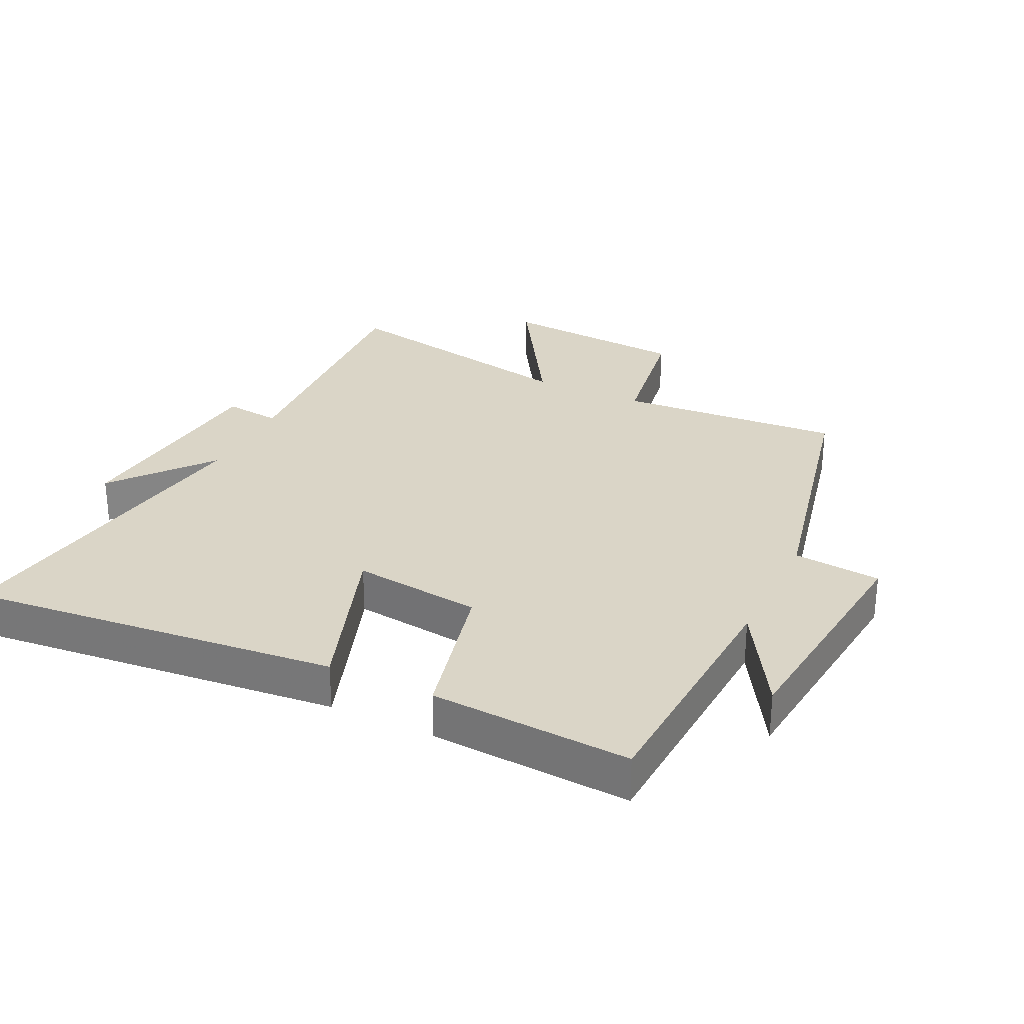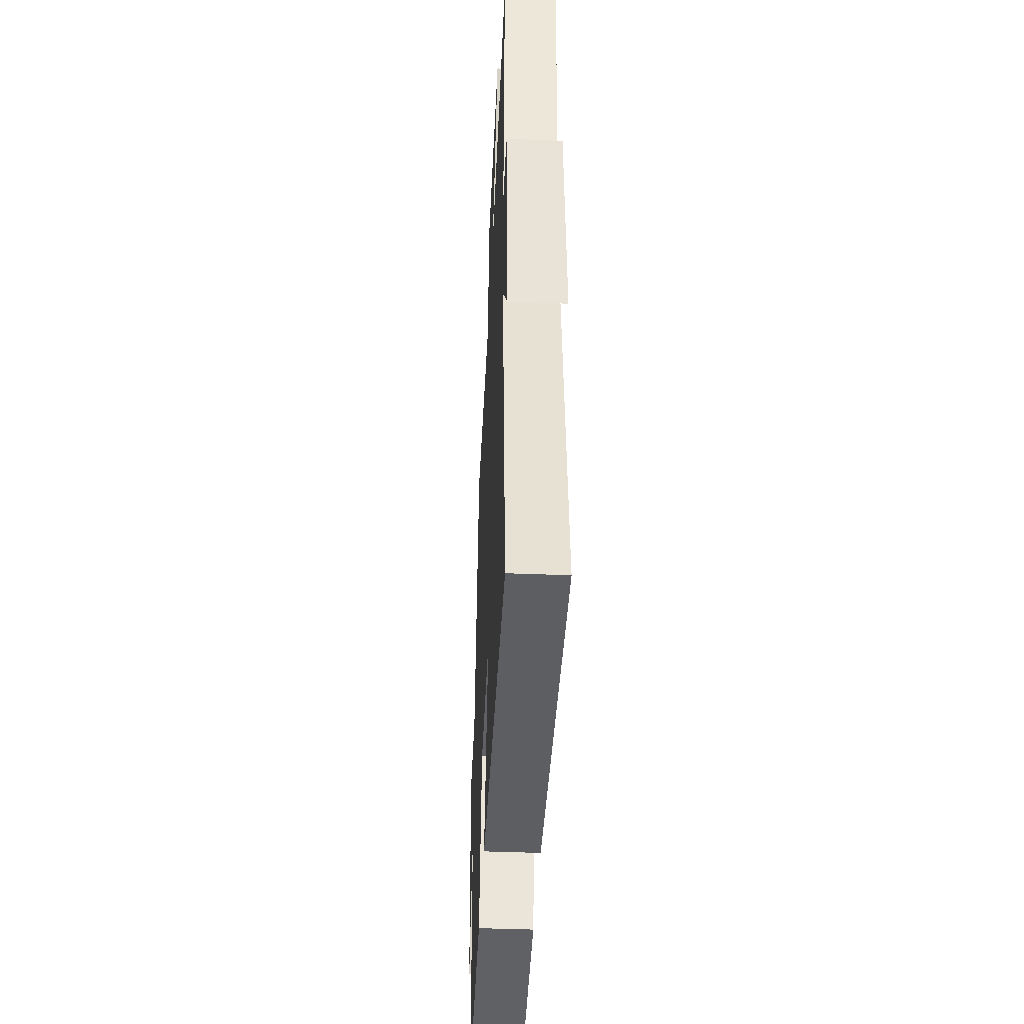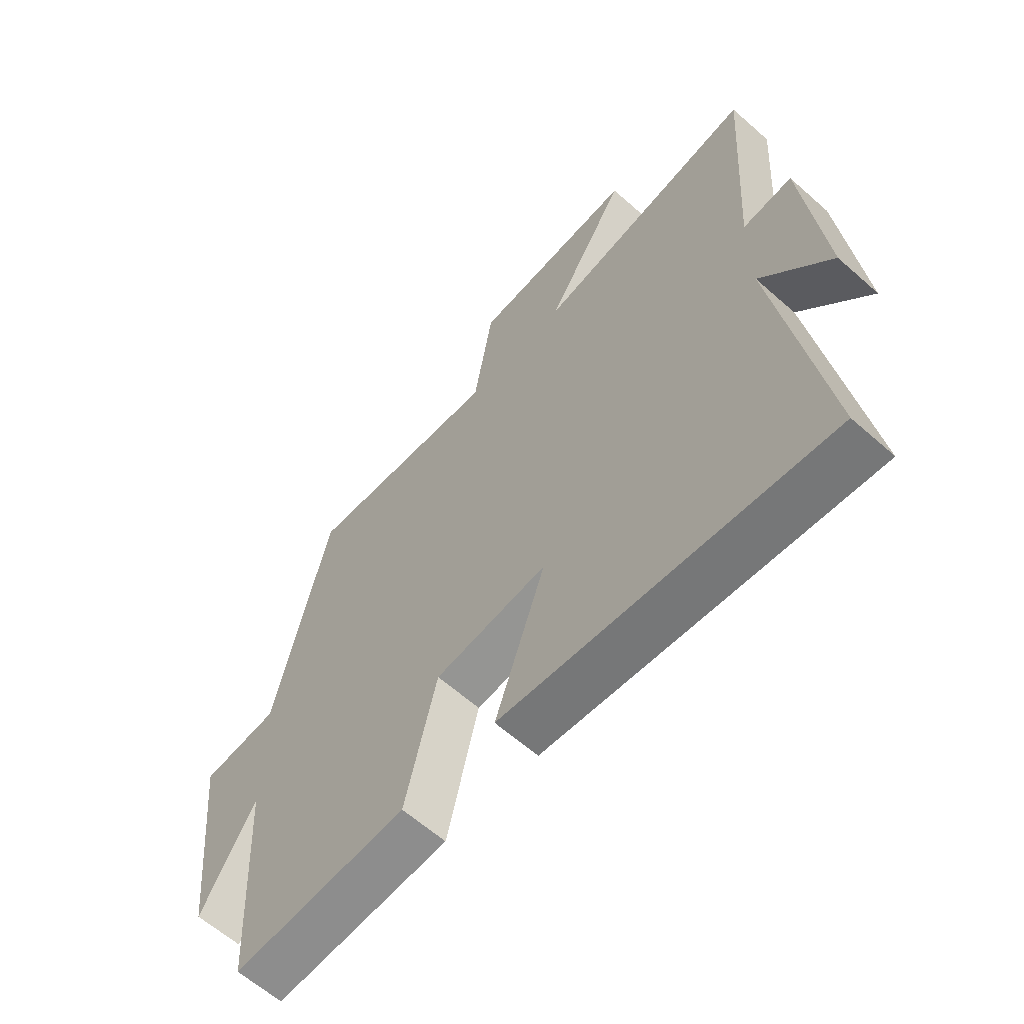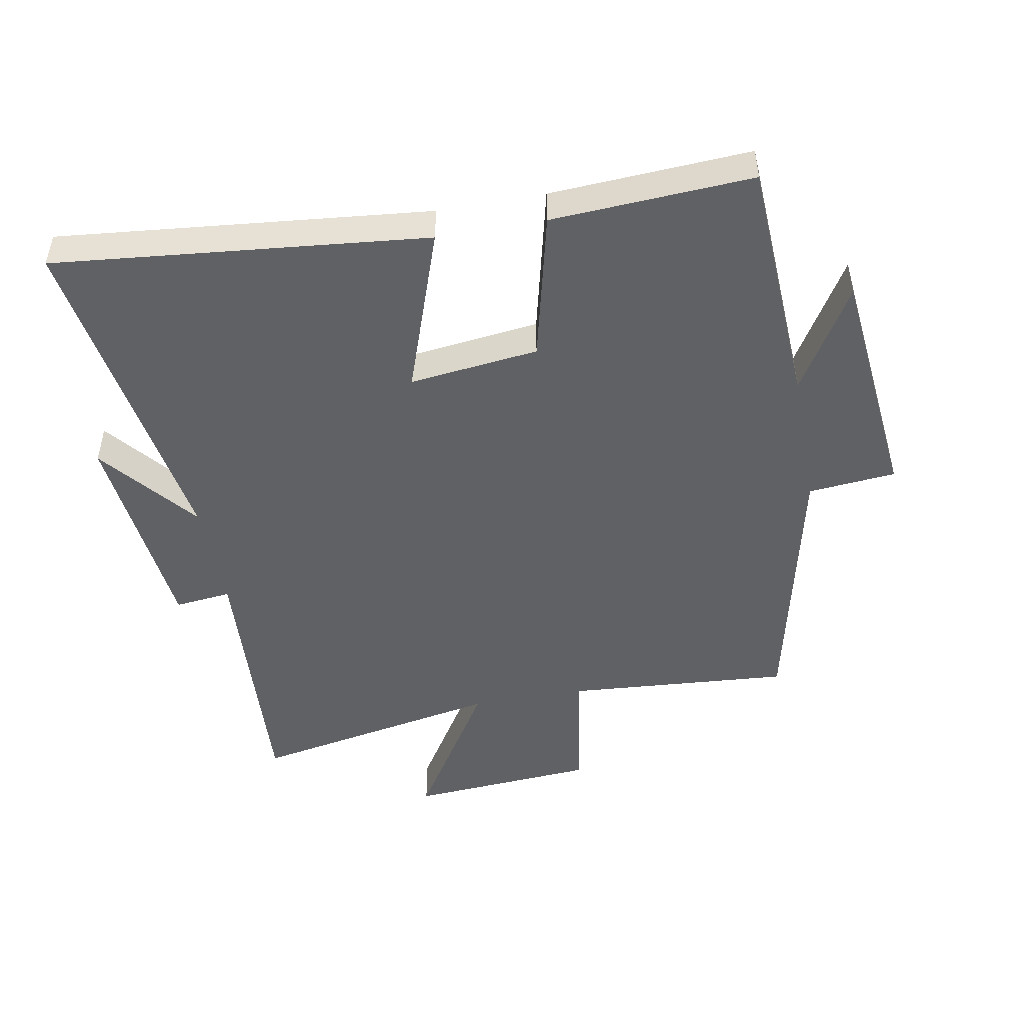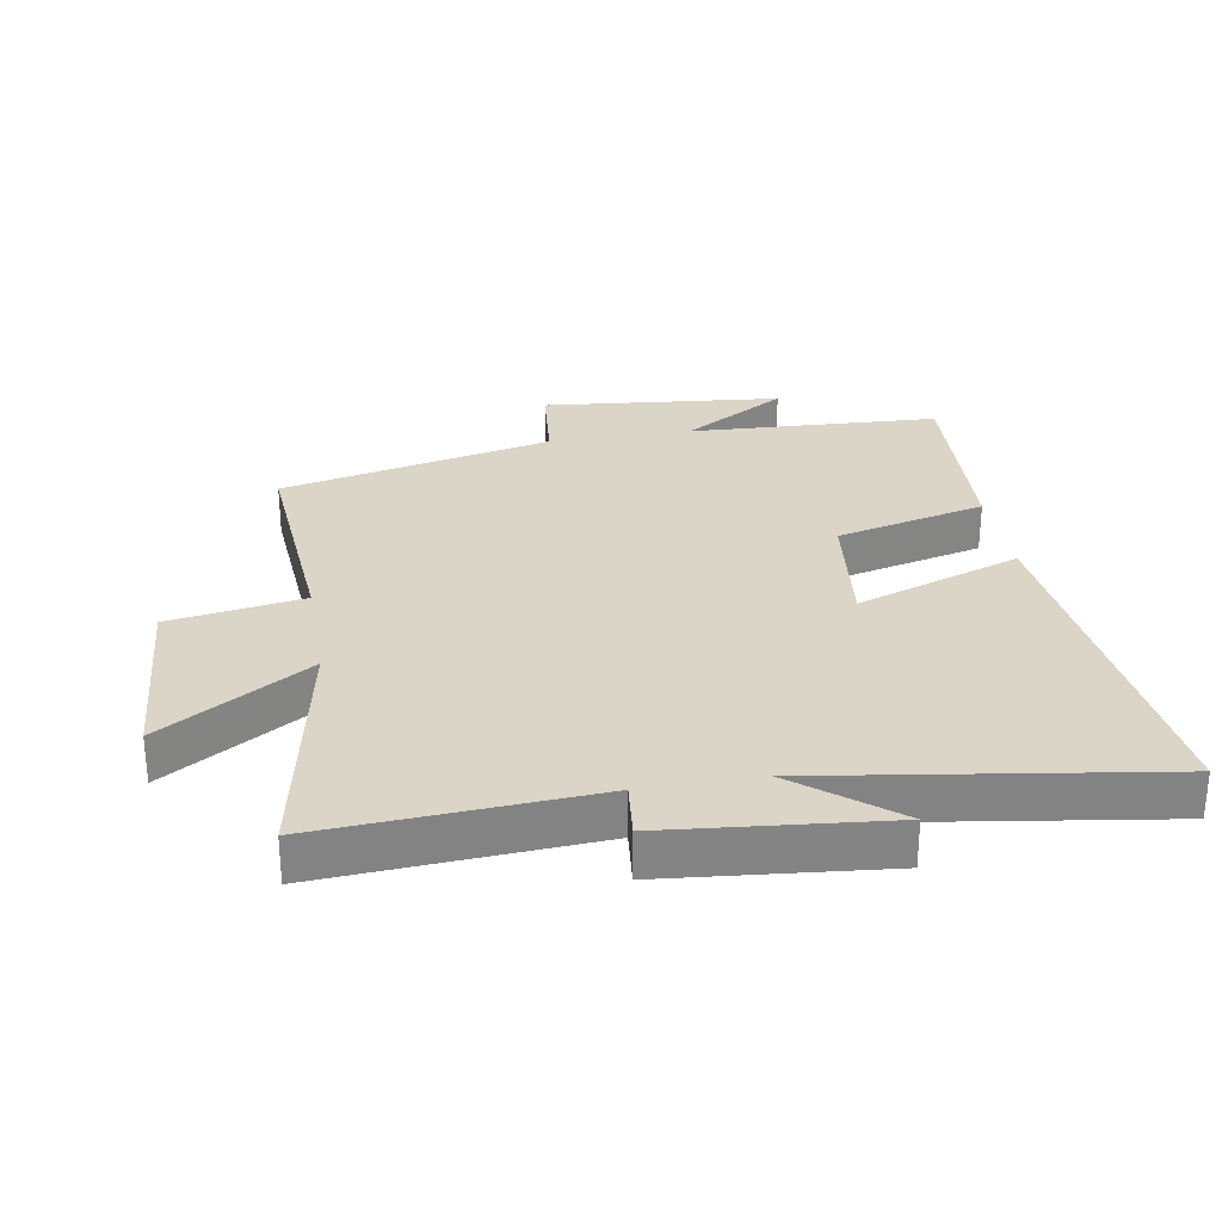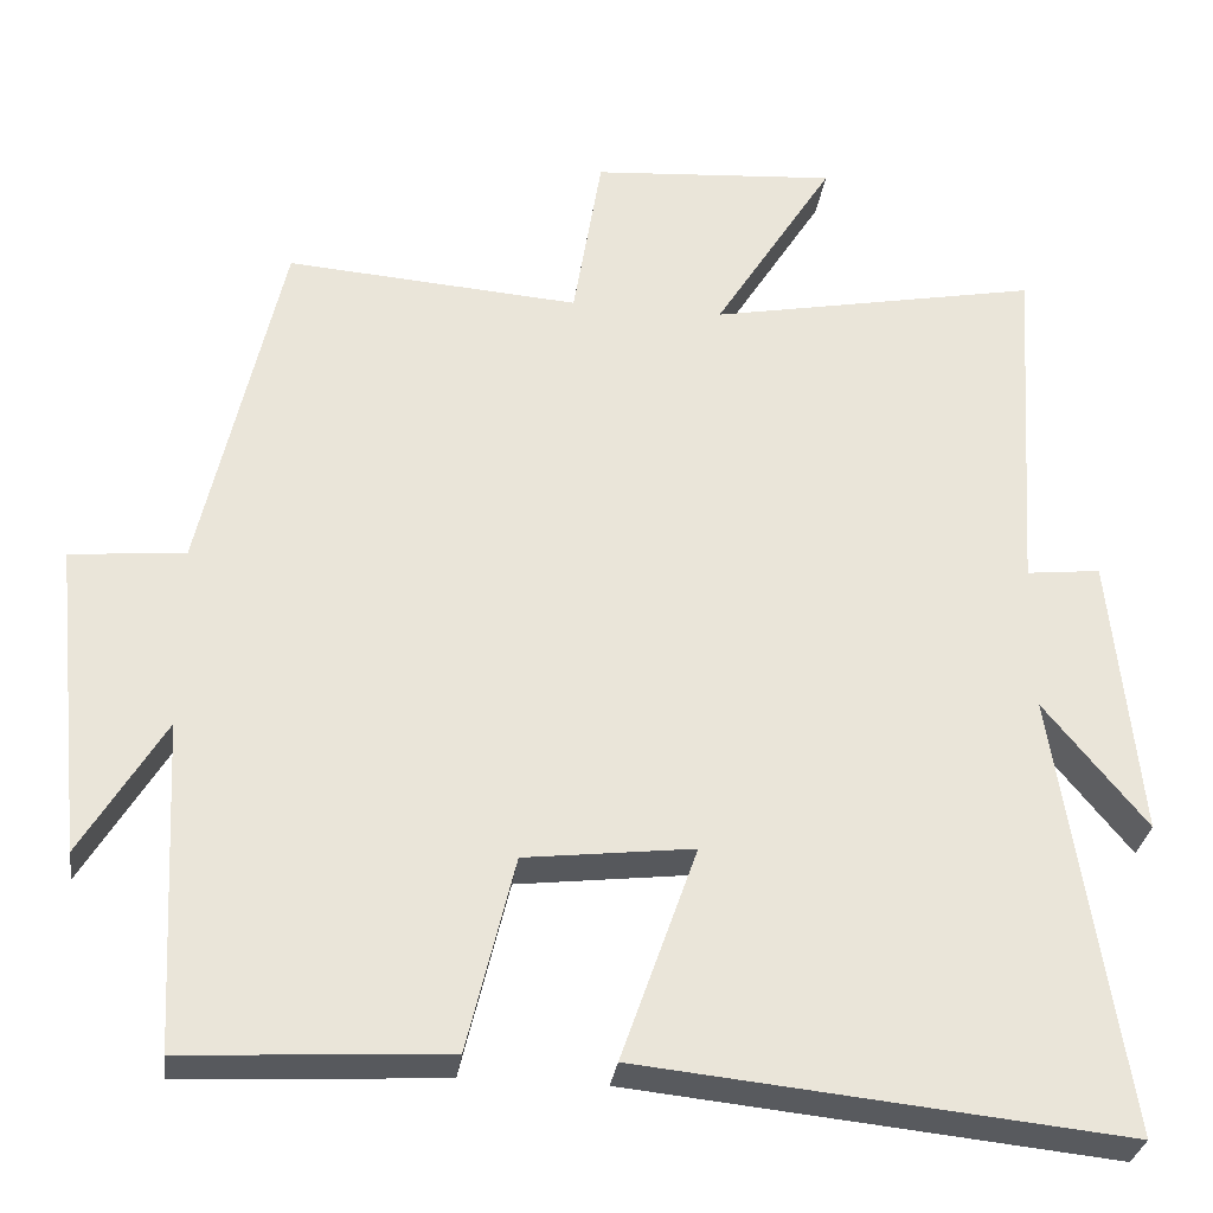
<metadata>
{"format":"obj","ext":"obj","renderer":"f3d","projection":"perspective","resolution":1024,"background":"white","views":[{"elev":29.0,"azim":-154.1,"up":"+Y"},{"elev":-43.4,"azim":87.3,"up":"+Z"},{"elev":-61.9,"azim":48.0,"up":"+Z"},{"elev":-48.1,"azim":-169.6,"up":"+Y"},{"elev":29.0,"azim":80.2,"up":"+Y"},{"elev":-30.5,"azim":-7.7,"up":"+Z"}]}
</metadata>
<code>
v 0.527 0.07 0.577
v 0.5 0.07 0.153
v 0.589 0.07 0.163
v 0.623 0.07 -0.179
v 0.5 0.07 -0.027
v 0.581 0.07 -0.559
v 0.001 0.07 -0.5
v 0.092 0.07 -0.241
v -0.11 0.07 -0.265
v -0.167 0.07 -0.5
v -0.48 0.07 -0.518
v -0.5 0.07 -0.125
v -0.599 0.07 -0.29
v -0.637 0.07 0.086
v -0.5 0.07 0.099
v -0.404 0.07 0.526
v -0.053 0.07 0.5
v -0.019 0.07 0.71
v 0.275 0.07 0.732
v 0.131 0.07 0.5
v 0.527 0 0.577
v 0.5 0 0.153
v 0.589 0 0.163
v 0.623 0 -0.179
v 0.5 0 -0.027
v 0.581 0 -0.559
v 0.001 0 -0.5
v 0.092 0 -0.241
v -0.11 0 -0.265
v -0.167 0 -0.5
v -0.48 0 -0.518
v -0.5 0 -0.125
v -0.599 0 -0.29
v -0.637 0 0.086
v -0.5 0 0.099
v -0.404 0 0.526
v -0.053 0 0.5
v -0.019 0 0.71
v 0.275 0 0.732
v 0.131 0 0.5
f 17 18 19 20
f 15 16 17
f 15 17 20
f 12 13 14 15
f 9 10 11 12
f 8 9 12 15
f 5 6 7 8
f 5 8 15 20
f 2 3 4 5
f 20 1 2
f 2 5 20
f 40 39 38 37
f 37 36 35
f 40 37 35
f 35 34 33 32
f 32 31 30 29
f 35 32 29 28
f 28 27 26 25
f 40 35 28 25
f 25 24 23 22
f 22 21 40
f 40 25 22
f 1 21 22 2
f 2 22 23 3
f 3 23 24 4
f 4 24 25 5
f 5 25 26 6
f 6 26 27 7
f 7 27 28 8
f 8 28 29 9
f 9 29 30 10
f 10 30 31 11
f 11 31 32 12
f 12 32 33 13
f 13 33 34 14
f 14 34 35 15
f 15 35 36 16
f 16 36 37 17
f 17 37 38 18
f 18 38 39 19
f 19 39 40 20
f 20 40 21 1

</code>
